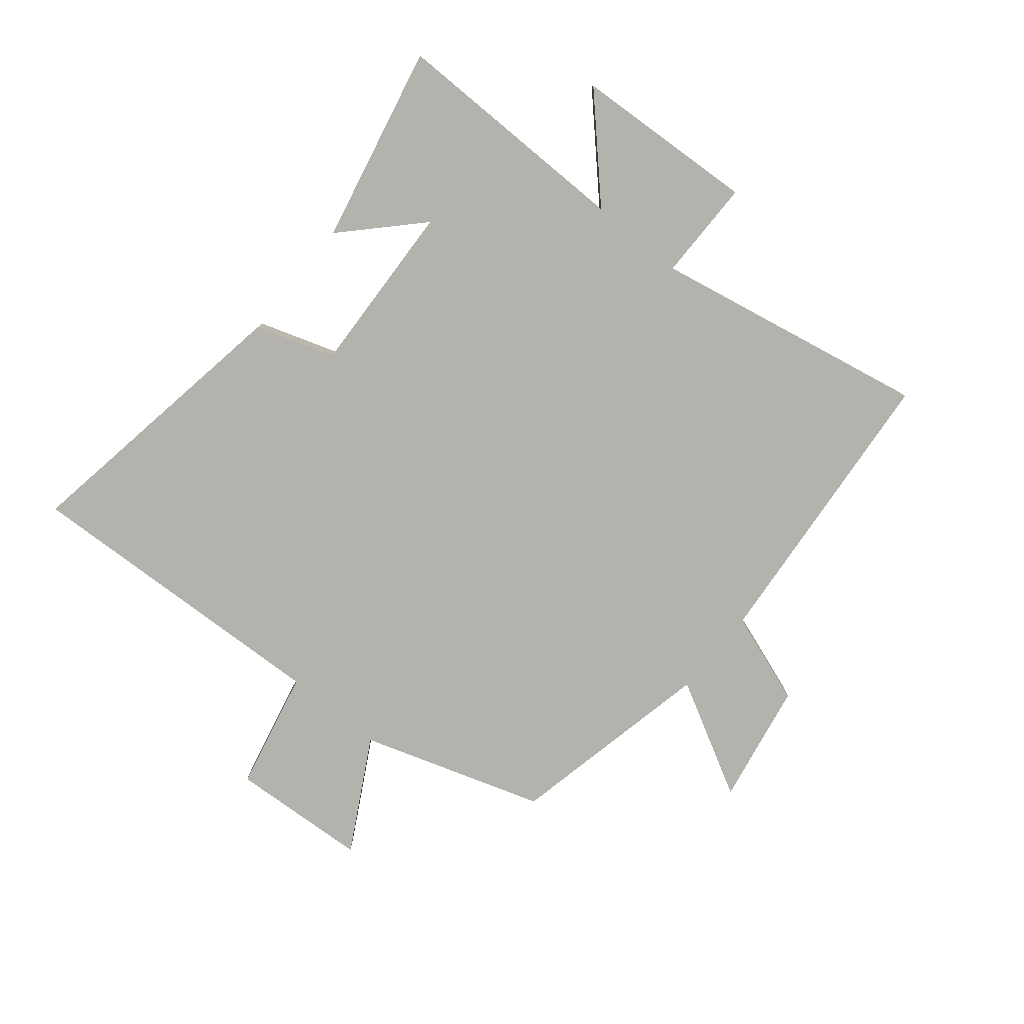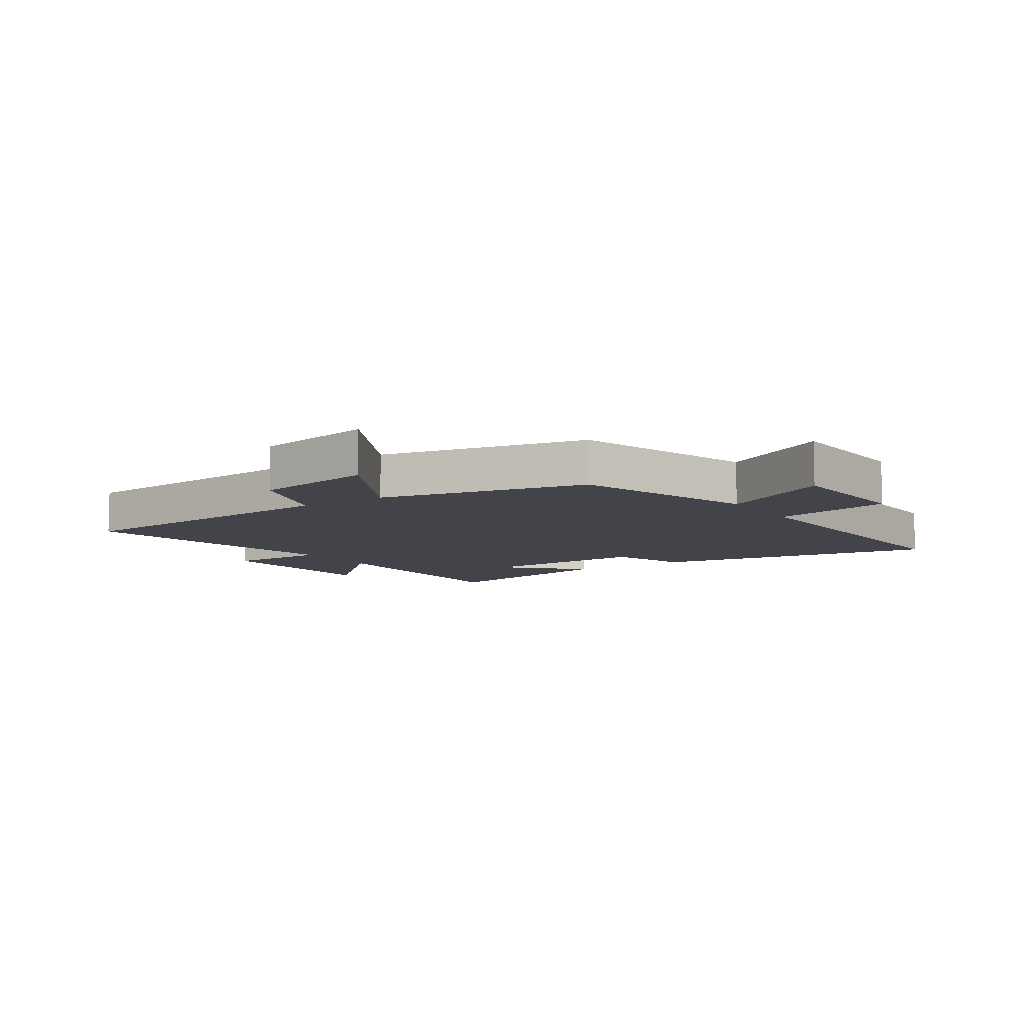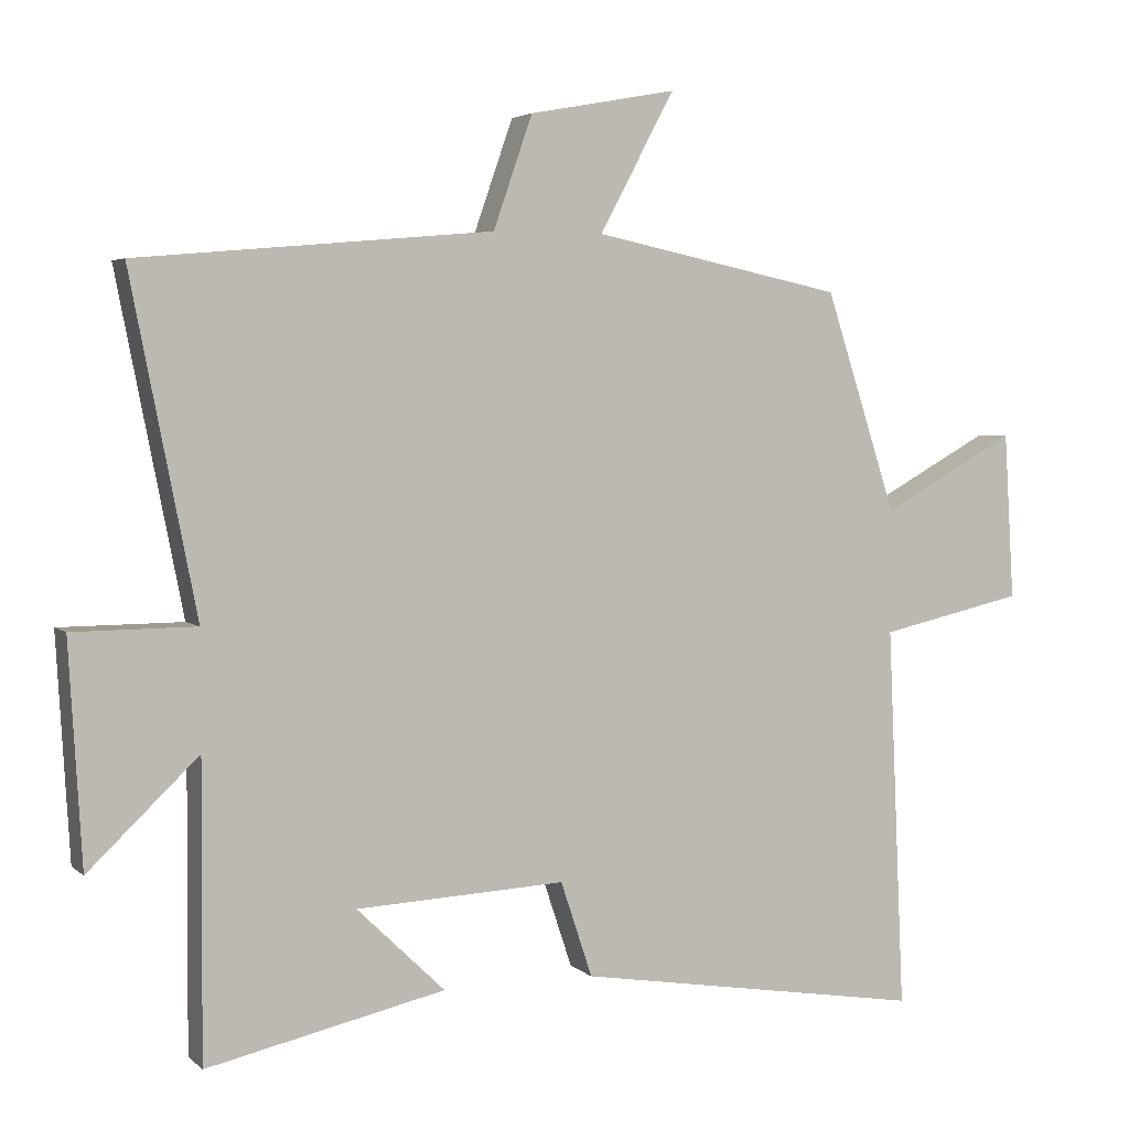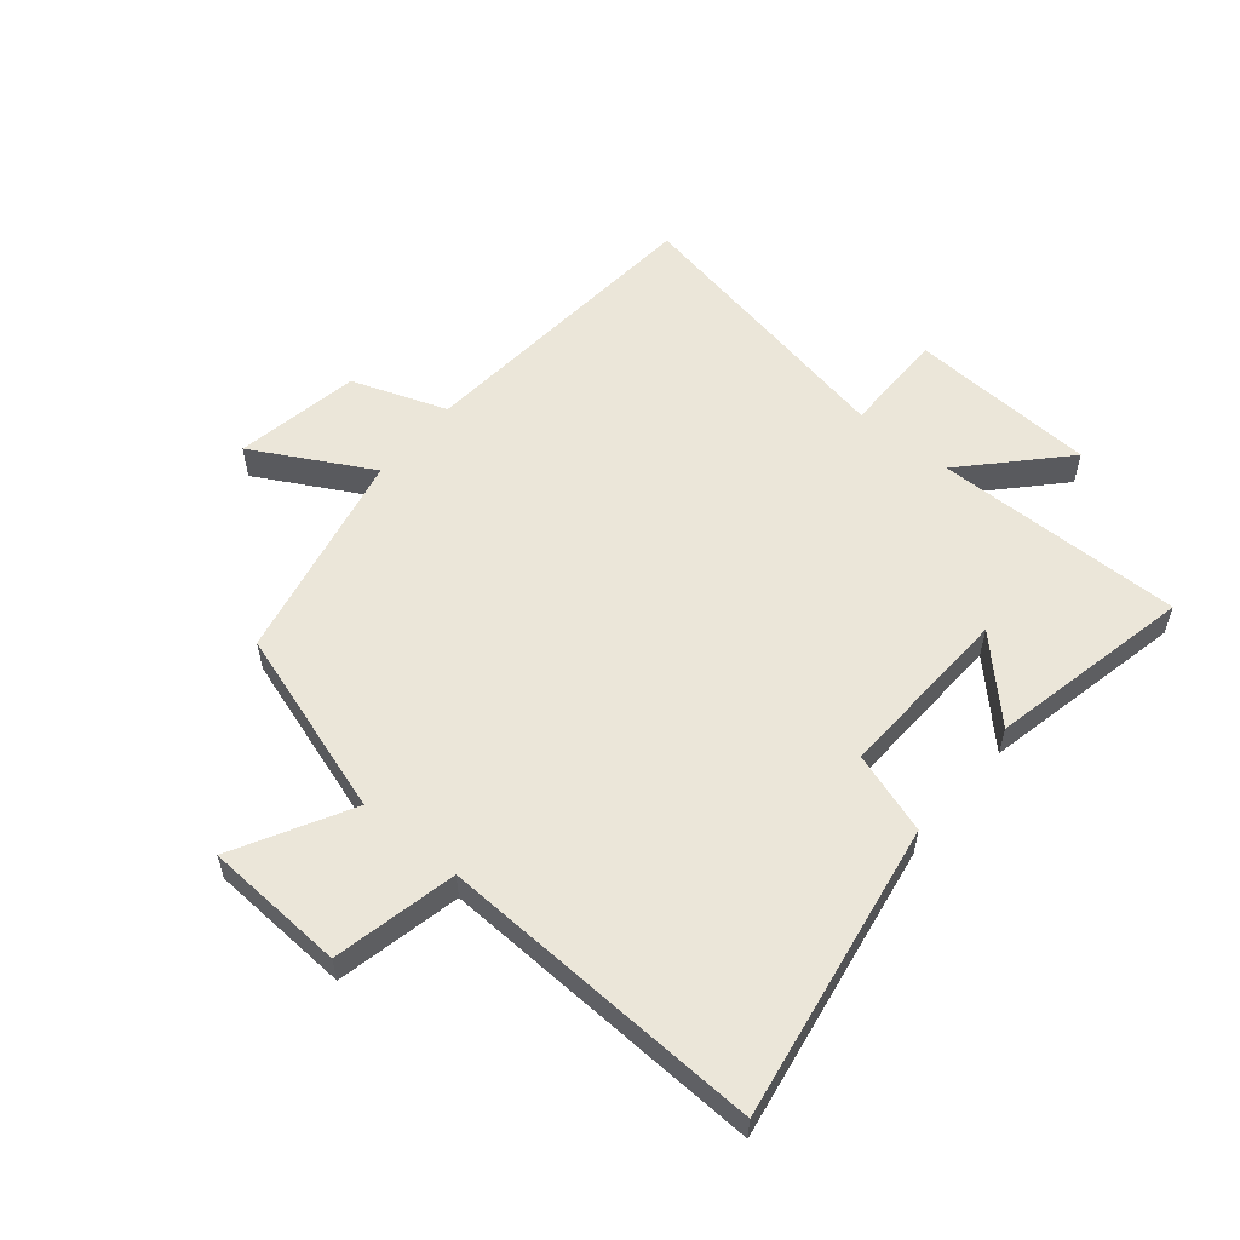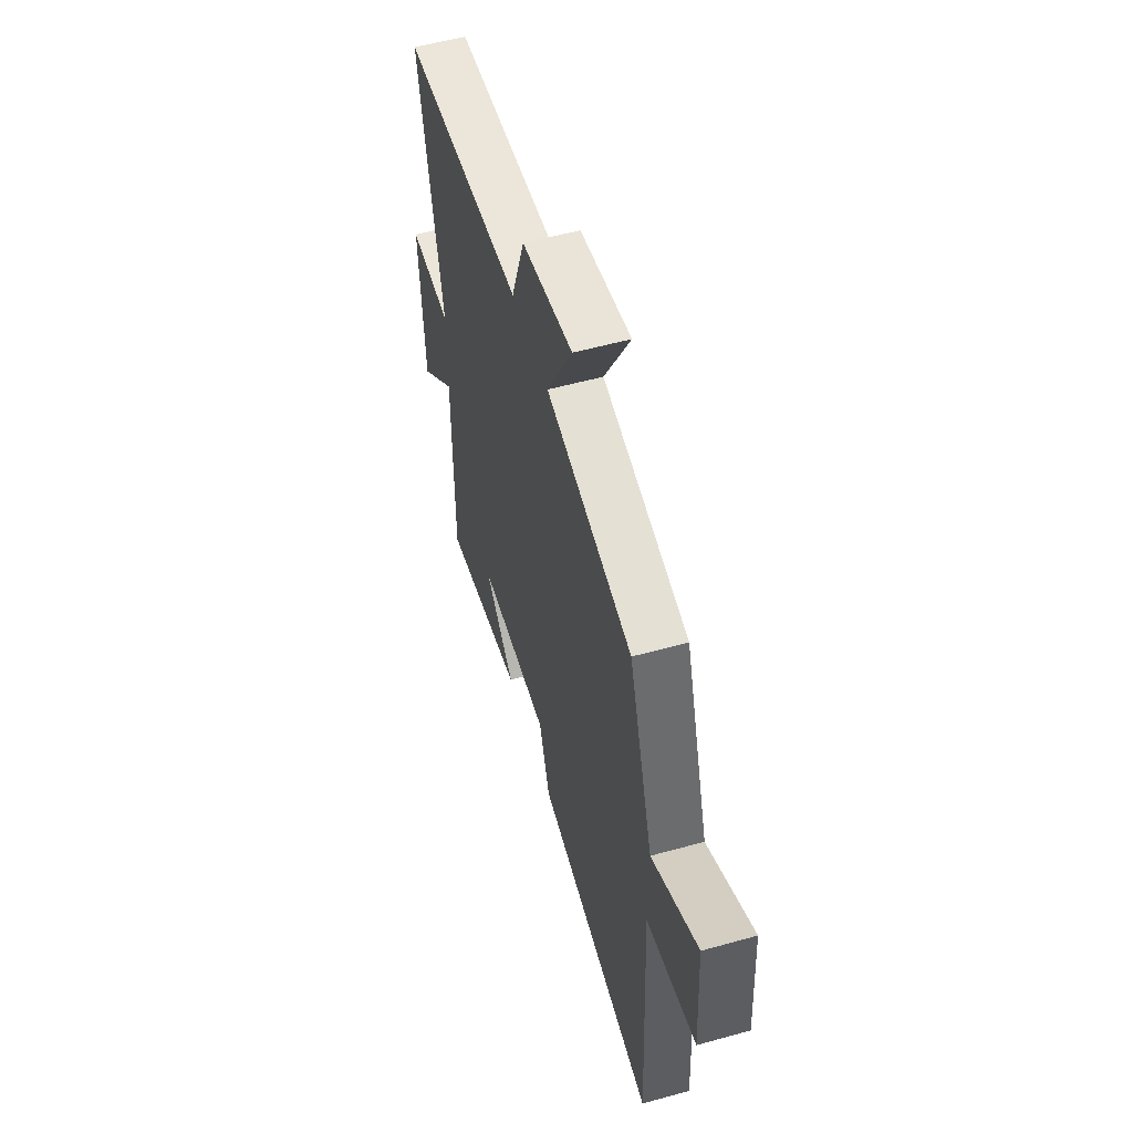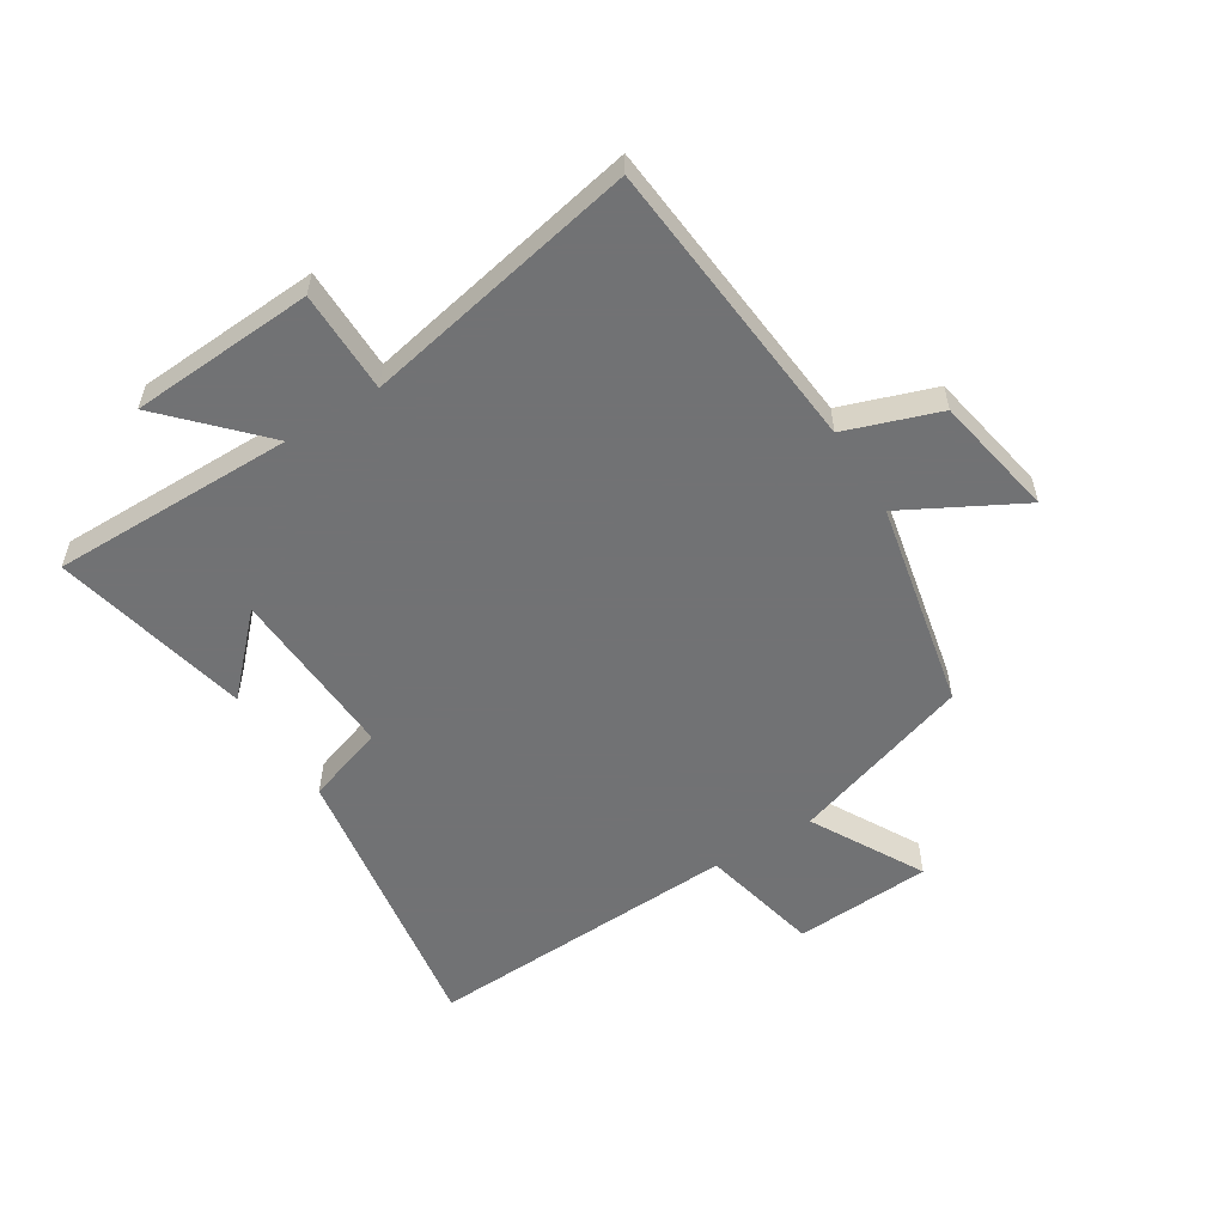
<metadata>
{"format":"obj","ext":"obj","renderer":"f3d","projection":"perspective","resolution":1024,"background":"white","views":[{"elev":-79.6,"azim":-129.5,"up":"+Y"},{"elev":-8.5,"azim":33.4,"up":"+Y"},{"elev":3.9,"azim":-23.1,"up":"+Z"},{"elev":56.6,"azim":129.4,"up":"+Y"},{"elev":55.5,"azim":73.7,"up":"+Z"},{"elev":-55.6,"azim":-58.0,"up":"+Y"}]}
</metadata>
<code>
v -0.502 0.07 -0.573
v -0.5 0.07 -0.167
v -0.652 0.07 -0.312
v -0.67 0.07 -0.006
v -0.5 0.07 -0.005
v -0.591 0.07 0.456
v -0.1 0.07 0.5
v -0.046 0.07 0.655
v 0.158 0.07 0.693
v 0.054 0.07 0.5
v 0.401 0.07 0.427
v 0.5 0.07 0.123
v 0.687 0.07 0.226
v 0.701 0.07 -0.004
v 0.5 0.07 -0.049
v 0.524 0.07 -0.578
v 0.04 0.07 -0.5
v -0.004 0.07 -0.368
v -0.294 0.07 -0.382
v -0.172 0.07 -0.5
v -0.502 0 -0.573
v -0.5 0 -0.167
v -0.652 0 -0.312
v -0.67 0 -0.006
v -0.5 0 -0.005
v -0.591 0 0.456
v -0.1 0 0.5
v -0.046 0 0.655
v 0.158 0 0.693
v 0.054 0 0.5
v 0.401 0 0.427
v 0.5 0 0.123
v 0.687 0 0.226
v 0.701 0 -0.004
v 0.5 0 -0.049
v 0.524 0 -0.578
v 0.04 0 -0.5
v -0.004 0 -0.368
v -0.294 0 -0.382
v -0.172 0 -0.5
f 19 20 1
f 15 16 17 18
f 15 18 19
f 12 13 14 15
f 12 15 19
f 11 12 19
f 10 11 19
f 7 8 9 10
f 7 10 19
f 6 7 19
f 5 6 19
f 2 3 4 5
f 2 5 19
f 1 2 19
f 21 40 39
f 38 37 36 35
f 39 38 35
f 35 34 33 32
f 39 35 32
f 39 32 31
f 39 31 30
f 30 29 28 27
f 39 30 27
f 39 27 26
f 39 26 25
f 25 24 23 22
f 39 25 22
f 39 22 21
f 1 21 22 2
f 2 22 23 3
f 3 23 24 4
f 4 24 25 5
f 5 25 26 6
f 6 26 27 7
f 7 27 28 8
f 8 28 29 9
f 9 29 30 10
f 10 30 31 11
f 11 31 32 12
f 12 32 33 13
f 13 33 34 14
f 14 34 35 15
f 15 35 36 16
f 16 36 37 17
f 17 37 38 18
f 18 38 39 19
f 19 39 40 20
f 20 40 21 1

</code>
